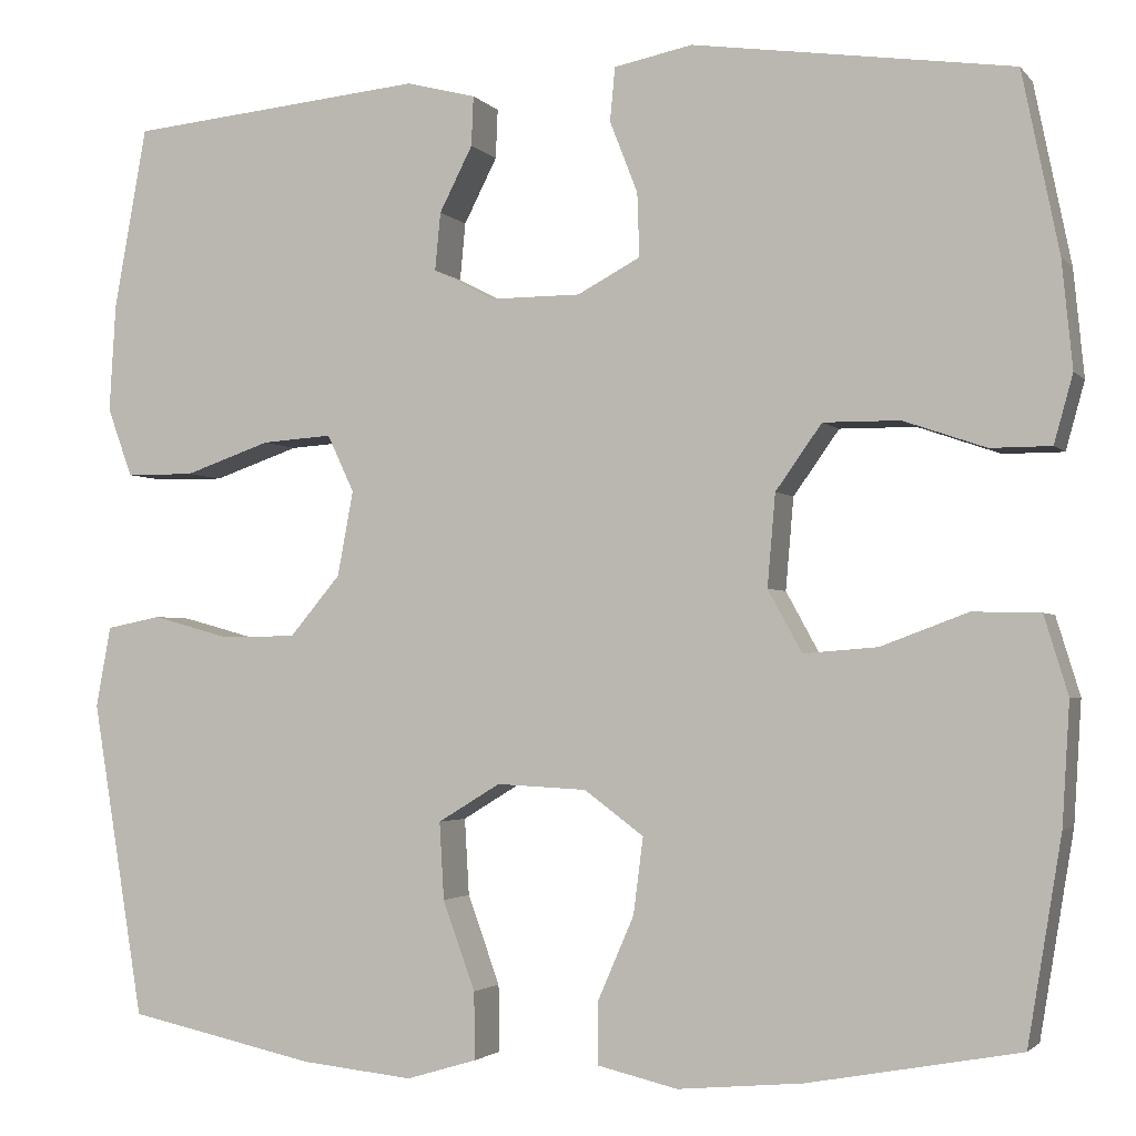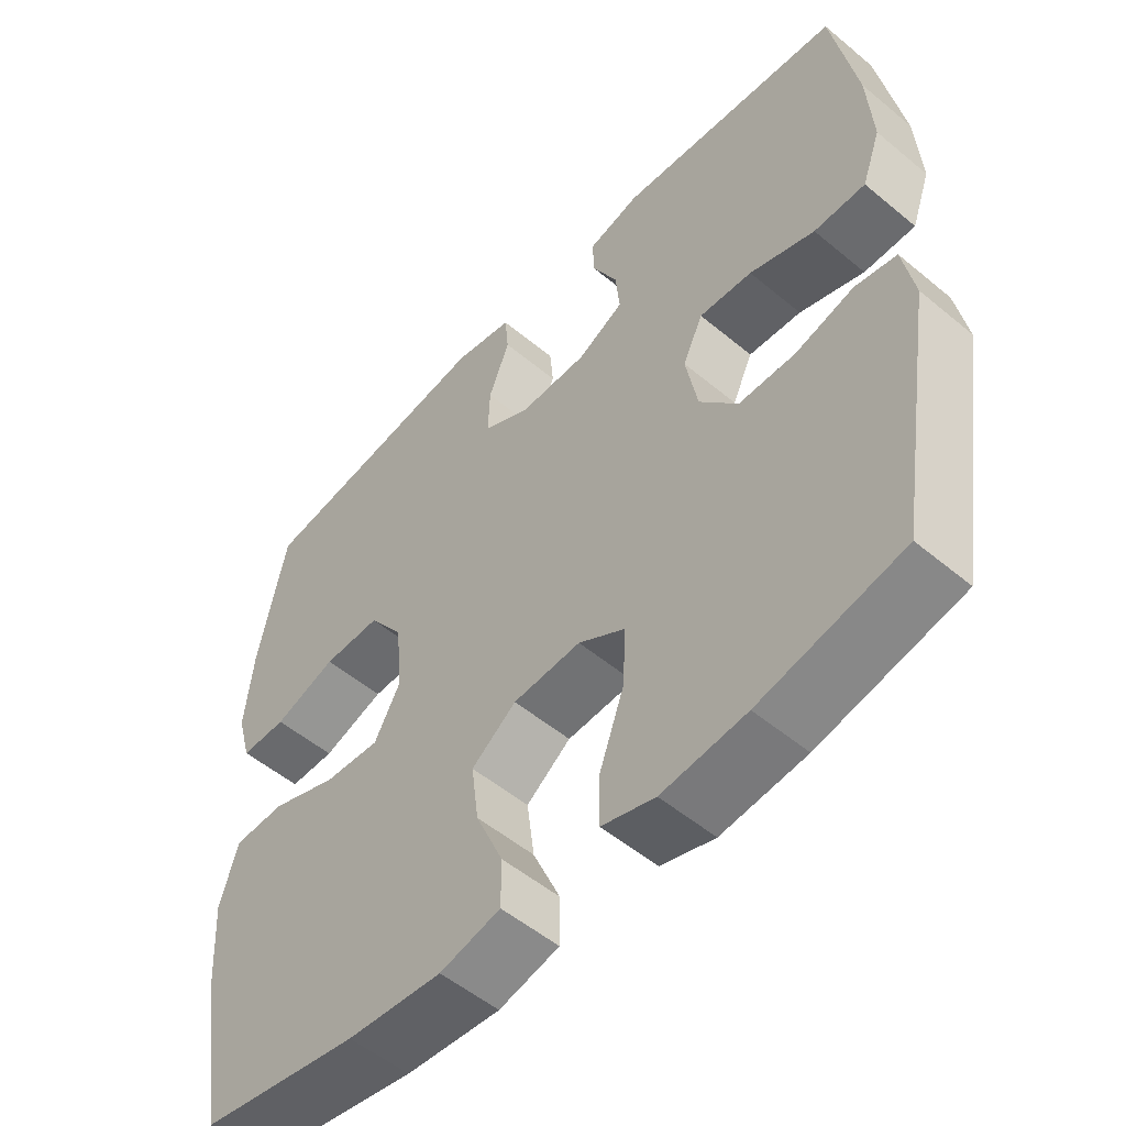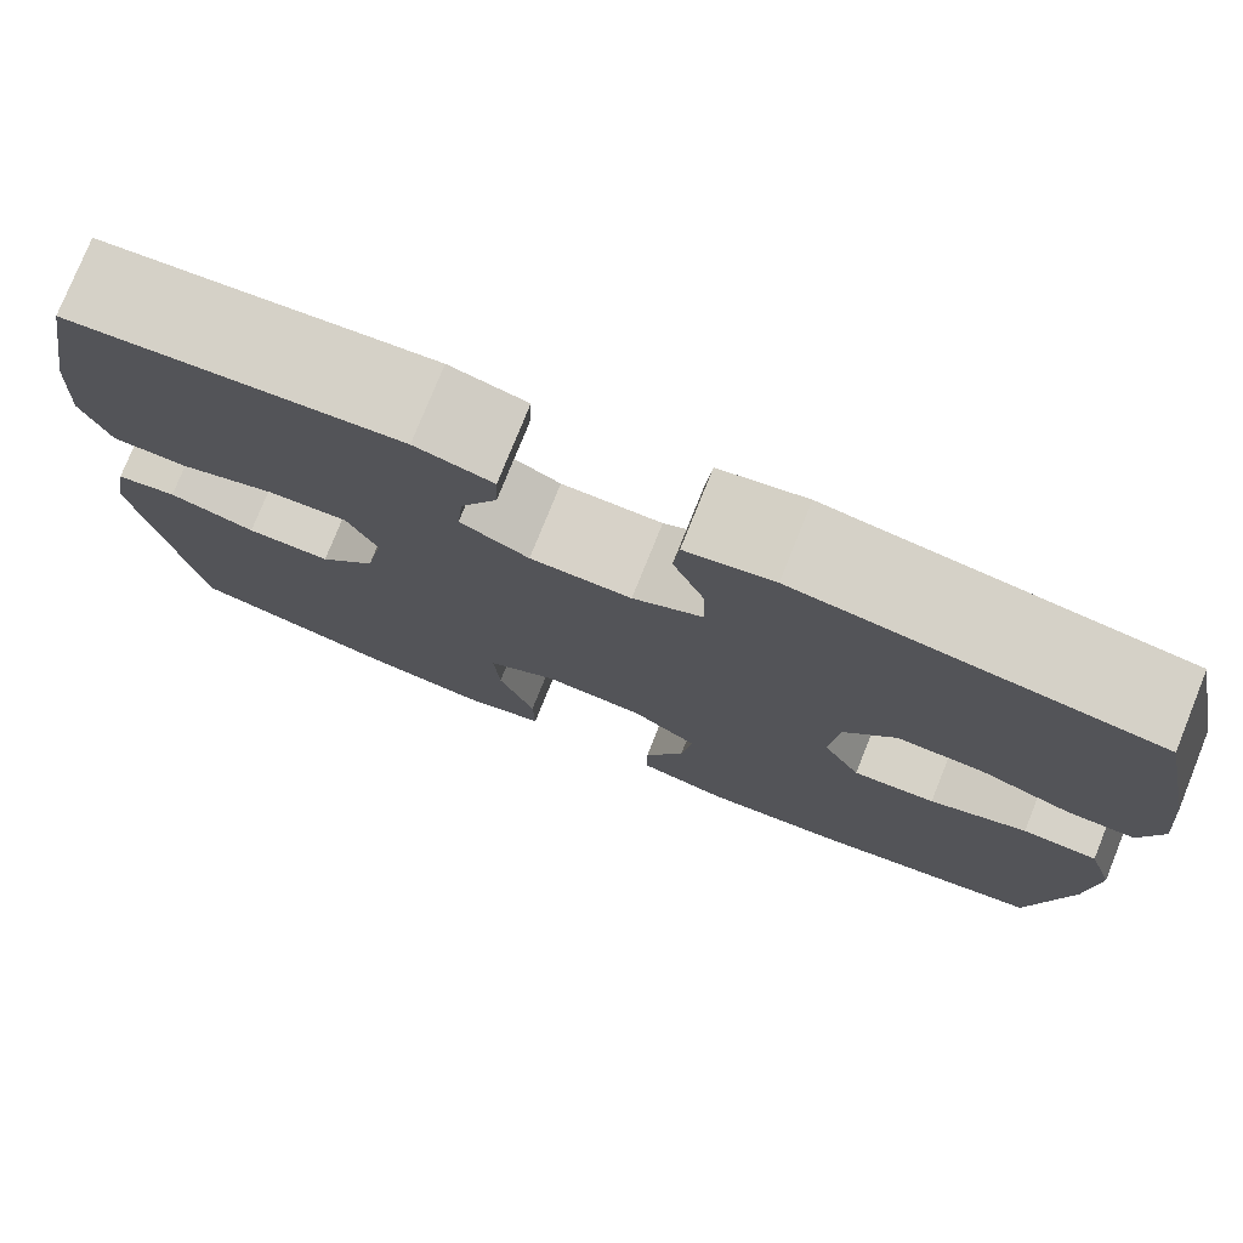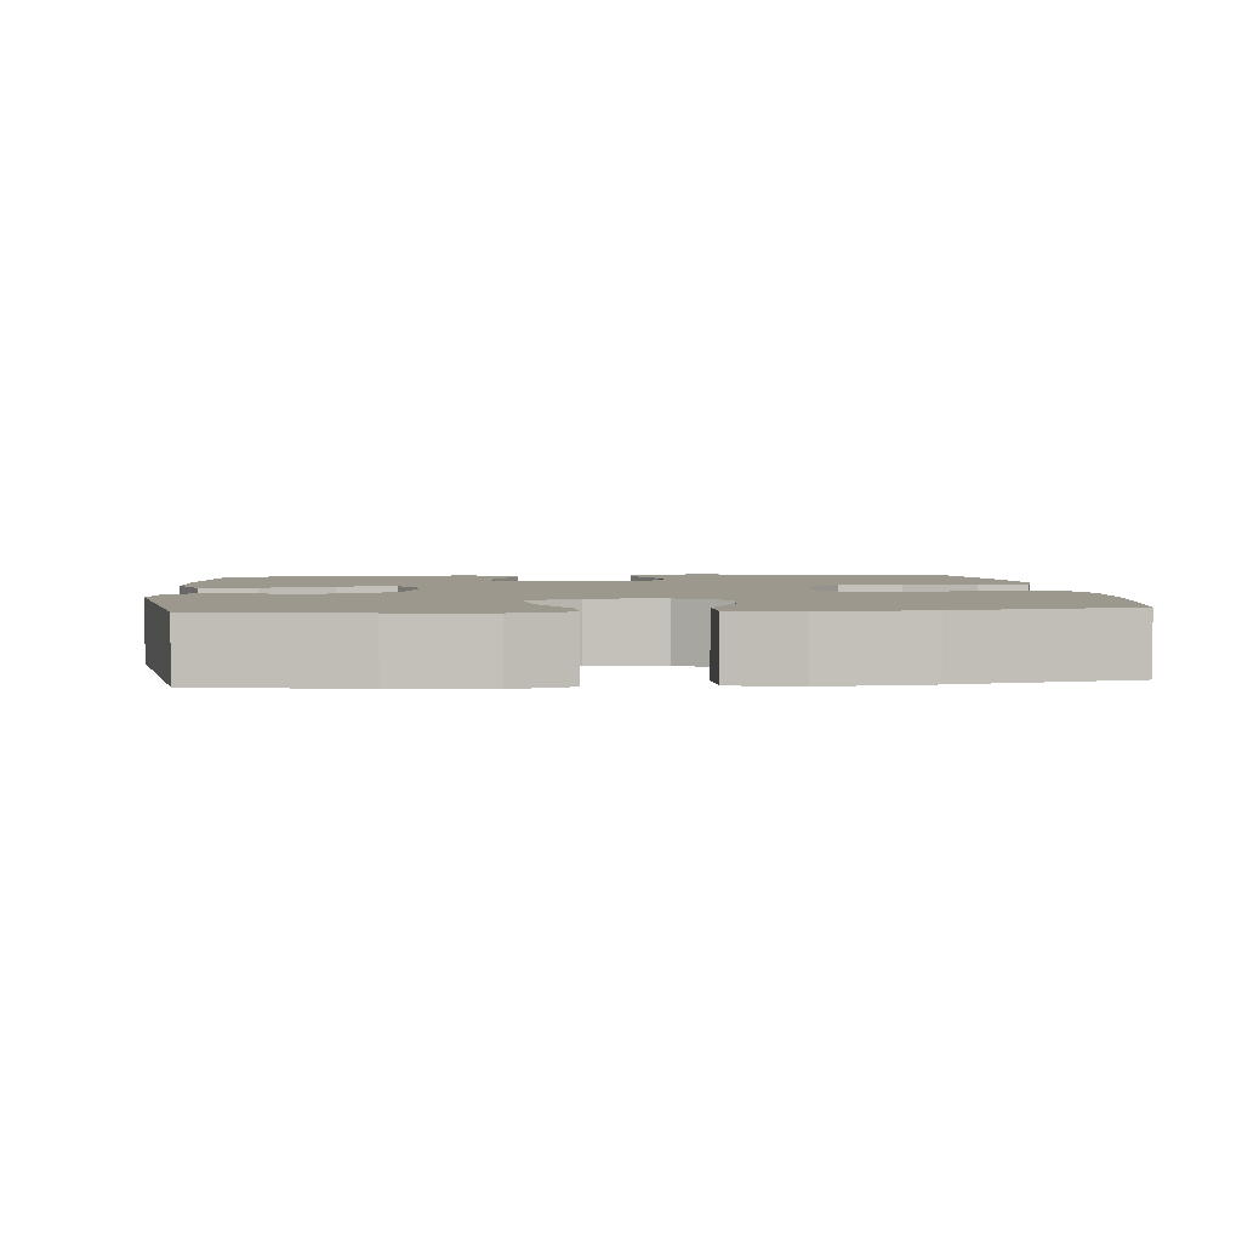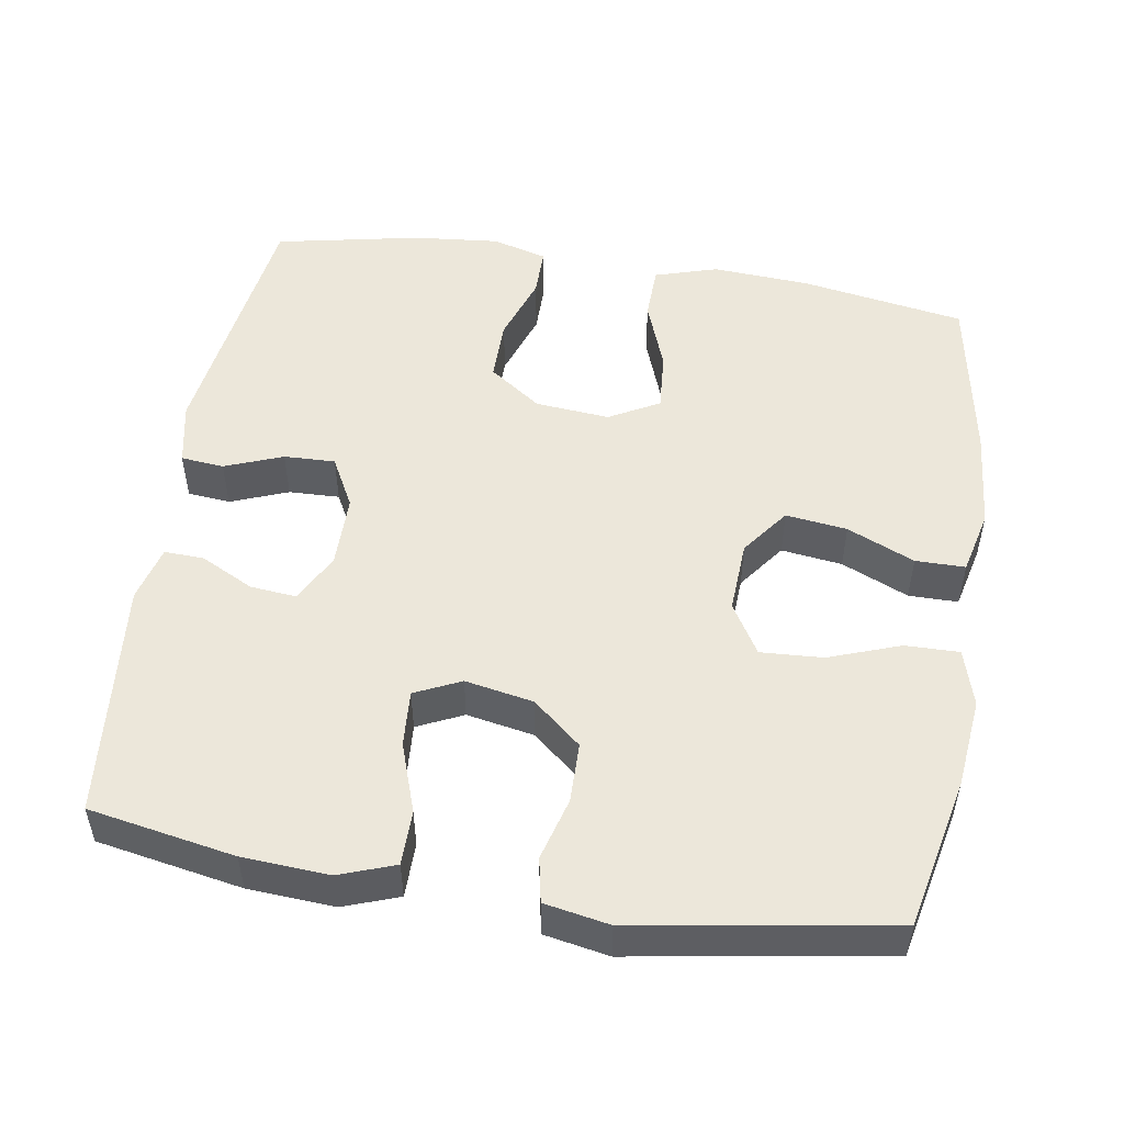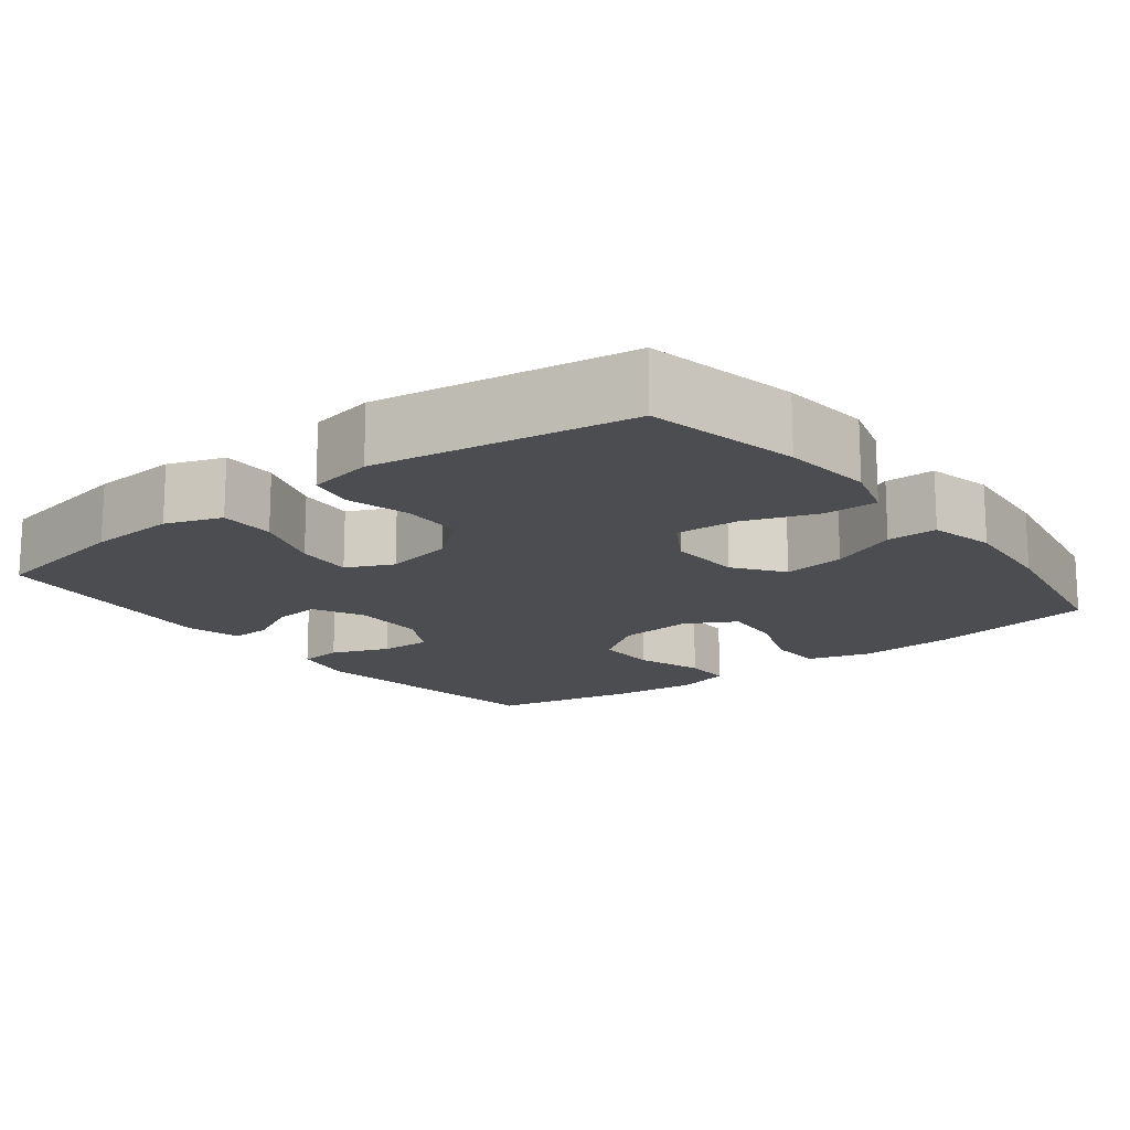
<metadata>
{"format":"obj","ext":"obj","renderer":"f3d","projection":"perspective","resolution":1024,"background":"white","views":[{"elev":-2.5,"azim":-160.7,"up":"+Z"},{"elev":-53.1,"azim":48.3,"up":"+Z"},{"elev":77.4,"azim":-158.1,"up":"+Z"},{"elev":3.0,"azim":174.4,"up":"+Y"},{"elev":51.5,"azim":99.2,"up":"+Y"},{"elev":-15.8,"azim":127.8,"up":"+Y"}]}
</metadata>
<code>
o path5818
v 0.1754 0.0375 0.539
v 0.09918 0.0375 0.5193
v 0.1015 0.0375 0.4647
v 0.1379 0.0375 0.3933
v 0.144 0.0375 0.3298
v 0.07686 0.0375 0.2954
v -0.02233 0.0375 0.2956
v -0.09131 0.0375 0.3323
v -0.08892 0.0375 0.4021
v -0.05836 0.0375 0.4809
v -0.06394 0.0375 0.5395
v -0.15 0.0375 0.557
v -0.5005 0.0375 0.5075
v -0.5408 0.0375 0.3097
v -0.5525 0.0375 0.1922
v -0.5318 0.0375 0.1173
v -0.4653 0.0375 0.1171
v -0.3748 0.0375 0.1483
v -0.2911 0.0375 0.1488
v -0.2404 0.0375 0.07741
v -0.2316 0.0375 -0.02382
v -0.269 0.0375 -0.0919
v -0.3501 0.0375 -0.08548
v -0.4457 0.0375 -0.04981
v -0.5197 0.0375 -0.05173
v -0.5459 0.0375 -0.1375
v -0.5377 0.0375 -0.2707
v -0.5005 0.0375 -0.4942
v -0.2694 0.0375 -0.5362
v -0.1321 0.0375 -0.5485
v -0.04432 0.0375 -0.5278
v -0.04412 0.0375 -0.4601
v -0.08387 0.0375 -0.3683
v -0.09463 0.0375 -0.2846
v -0.02967 0.0375 -0.2362
v 0.06903 0.0375 -0.2312
v 0.1373 0.0375 -0.2727
v 0.1323 0.0375 -0.3573
v 0.09697 0.0375 -0.4548
v 0.0956 0.0375 -0.5283
v 0.1729 0.0375 -0.5514
v 0.2952 0.0375 -0.5387
v 0.5014 0.0375 -0.4942
v 0.5578 0.0375 -0.1476
v 0.5416 0.0375 -0.0592
v 0.4815 0.0375 -0.04726
v 0.3967 0.0375 -0.07073
v 0.3144 0.0375 -0.06967
v 0.2589 0.0375 -0.003693
v 0.2416 0.0375 0.08935
v 0.271 0.0375 0.152
v 0.3479 0.0375 0.1466
v 0.4425 0.0375 0.1139
v 0.5171 0.0375 0.1144
v 0.5444 0.0375 0.1901
v 0.5372 0.0375 0.3085
v 0.5014 0.0375 0.5075
v 0.1754 -0.0375 0.539
v 0.09918 -0.0375 0.5193
v 0.1015 -0.0375 0.4647
v 0.1379 -0.0375 0.3933
v 0.144 -0.0375 0.3298
v 0.07686 -0.0375 0.2954
v -0.02233 -0.0375 0.2956
v -0.09131 -0.0375 0.3323
v -0.08892 -0.0375 0.4021
v -0.05836 -0.0375 0.4809
v -0.06394 -0.0375 0.5395
v -0.15 -0.0375 0.557
v -0.5005 -0.0375 0.5075
v -0.5408 -0.0375 0.3097
v -0.5525 -0.0375 0.1922
v -0.5318 -0.0375 0.1173
v -0.4653 -0.0375 0.1171
v -0.3748 -0.0375 0.1483
v -0.2911 -0.0375 0.1488
v -0.2404 -0.0375 0.07741
v -0.2316 -0.0375 -0.02382
v -0.269 -0.0375 -0.0919
v -0.3501 -0.0375 -0.08548
v -0.4457 -0.0375 -0.04981
v -0.5197 -0.0375 -0.05173
v -0.5459 -0.0375 -0.1375
v -0.5377 -0.0375 -0.2707
v -0.5005 -0.0375 -0.4942
v -0.2694 -0.0375 -0.5362
v -0.1321 -0.0375 -0.5485
v -0.04432 -0.0375 -0.5278
v -0.04412 -0.0375 -0.4601
v -0.08387 -0.0375 -0.3683
v -0.09463 -0.0375 -0.2846
v -0.02967 -0.0375 -0.2362
v 0.06903 -0.0375 -0.2312
v 0.1373 -0.0375 -0.2727
v 0.1323 -0.0375 -0.3573
v 0.09697 -0.0375 -0.4548
v 0.0956 -0.0375 -0.5283
v 0.1729 -0.0375 -0.5514
v 0.2952 -0.0375 -0.5387
v 0.5014 -0.0375 -0.4942
v 0.5578 -0.0375 -0.1476
v 0.5416 -0.0375 -0.0592
v 0.4815 -0.0375 -0.04726
v 0.3967 -0.0375 -0.07073
v 0.3144 -0.0375 -0.06967
v 0.2589 -0.0375 -0.003693
v 0.2416 -0.0375 0.08935
v 0.271 -0.0375 0.152
v 0.3479 -0.0375 0.1466
v 0.4425 -0.0375 0.1139
v 0.5171 -0.0375 0.1144
v 0.5444 -0.0375 0.1901
v 0.5372 -0.0375 0.3085
v 0.5014 -0.0375 0.5075
v -0.06394 0.0375 0.5395
v -0.06394 0.0375 0.5395
v -0.15 0.0375 0.557
v -0.05836 0.0375 0.4809
v 0.1754 0.0375 0.539
v 0.09918 0.0375 0.5193
v 0.09918 0.0375 0.5193
v 0.1015 0.0375 0.4647
v -0.5005 0.0375 0.5075
v -0.5005 0.0375 0.5075
v 0.5014 0.0375 0.5075
v 0.5014 0.0375 0.5075
v -0.08892 0.0375 0.4021
v 0.1379 0.0375 0.3933
v -0.5408 0.0375 0.3097
v 0.5372 0.0375 0.3085
v -0.09131 0.0375 0.3323
v -0.09131 0.0375 0.3323
v 0.144 0.0375 0.3298
v 0.144 0.0375 0.3298
v -0.02233 0.0375 0.2956
v 0.07686 0.0375 0.2954
v -0.5525 0.0375 0.1922
v 0.5444 0.0375 0.1901
v -0.5318 0.0375 0.1173
v -0.5318 0.0375 0.1173
v 0.5171 0.0375 0.1144
v 0.5171 0.0375 0.1144
v 0.271 0.0375 0.152
v 0.271 0.0375 0.152
v 0.3479 0.0375 0.1466
v -0.3748 0.0375 0.1483
v -0.2911 0.0375 0.1488
v 0.2416 0.0375 0.08935
v -0.2404 0.0375 0.07741
v -0.4653 0.0375 0.1171
v 0.4425 0.0375 0.1139
v 0.2589 0.0375 -0.003693
v -0.2316 0.0375 -0.02382
v 0.3144 0.0375 -0.06967
v -0.269 0.0375 -0.0919
v -0.269 0.0375 -0.0919
v 0.5416 0.0375 -0.0592
v 0.5416 0.0375 -0.0592
v 0.4815 0.0375 -0.04726
v 0.3967 0.0375 -0.07073
v -0.3501 0.0375 -0.08548
v -0.4457 0.0375 -0.04981
v -0.5197 0.0375 -0.05173
v -0.5197 0.0375 -0.05173
v -0.5459 0.0375 -0.1375
v 0.5578 0.0375 -0.1476
v -0.5377 0.0375 -0.2707
v -0.02967 0.0375 -0.2362
v 0.06903 0.0375 -0.2312
v 0.1373 0.0375 -0.2727
v 0.1373 0.0375 -0.2727
v -0.09463 0.0375 -0.2846
v -0.09463 0.0375 -0.2846
v 0.1323 0.0375 -0.3573
v -0.08387 0.0375 -0.3683
v 0.09697 0.0375 -0.4548
v -0.04412 0.0375 -0.4601
v 0.5014 0.0375 -0.4942
v 0.5014 0.0375 -0.4942
v 0.0956 0.0375 -0.5283
v 0.0956 0.0375 -0.5283
v -0.04432 0.0375 -0.5278
v -0.04432 0.0375 -0.5278
v -0.5005 0.0375 -0.4942
v -0.5005 0.0375 -0.4942
v -0.2694 0.0375 -0.5362
v 0.2952 0.0375 -0.5387
v -0.1321 0.0375 -0.5485
v 0.1729 0.0375 -0.5514
v -0.06394 -0.0375 0.5395
v -0.06394 -0.0375 0.5395
v -0.15 -0.0375 0.557
v -0.05836 -0.0375 0.4809
v 0.1754 -0.0375 0.539
v 0.09918 -0.0375 0.5193
v 0.09918 -0.0375 0.5193
v 0.1015 -0.0375 0.4647
v -0.5005 -0.0375 0.5075
v -0.5005 -0.0375 0.5075
v 0.5014 -0.0375 0.5075
v 0.5014 -0.0375 0.5075
v -0.08892 -0.0375 0.4021
v 0.1379 -0.0375 0.3933
v -0.5408 -0.0375 0.3097
v 0.5372 -0.0375 0.3085
v -0.09131 -0.0375 0.3323
v -0.09131 -0.0375 0.3323
v 0.144 -0.0375 0.3298
v 0.144 -0.0375 0.3298
v -0.02233 -0.0375 0.2956
v 0.07686 -0.0375 0.2954
v -0.5525 -0.0375 0.1922
v 0.5444 -0.0375 0.1901
v -0.5318 -0.0375 0.1173
v -0.5318 -0.0375 0.1173
v 0.5171 -0.0375 0.1144
v 0.5171 -0.0375 0.1144
v 0.271 -0.0375 0.152
v 0.271 -0.0375 0.152
v 0.3479 -0.0375 0.1466
v -0.3748 -0.0375 0.1483
v -0.2911 -0.0375 0.1488
v 0.2416 -0.0375 0.08935
v -0.2404 -0.0375 0.07741
v -0.4653 -0.0375 0.1171
v 0.4425 -0.0375 0.1139
v 0.2589 -0.0375 -0.003693
v -0.2316 -0.0375 -0.02382
v 0.3144 -0.0375 -0.06967
v -0.269 -0.0375 -0.0919
v -0.269 -0.0375 -0.0919
v 0.5416 -0.0375 -0.0592
v 0.5416 -0.0375 -0.0592
v 0.4815 -0.0375 -0.04726
v 0.3967 -0.0375 -0.07073
v -0.3501 -0.0375 -0.08548
v -0.4457 -0.0375 -0.04981
v -0.5197 -0.0375 -0.05173
v -0.5197 -0.0375 -0.05173
v -0.5459 -0.0375 -0.1375
v 0.5578 -0.0375 -0.1476
v -0.5377 -0.0375 -0.2707
v -0.02967 -0.0375 -0.2362
v 0.06903 -0.0375 -0.2312
v 0.1373 -0.0375 -0.2727
v 0.1373 -0.0375 -0.2727
v -0.09463 -0.0375 -0.2846
v -0.09463 -0.0375 -0.2846
v 0.1323 -0.0375 -0.3573
v -0.08387 -0.0375 -0.3683
v 0.09697 -0.0375 -0.4548
v -0.04412 -0.0375 -0.4601
v 0.5014 -0.0375 -0.4942
v 0.5014 -0.0375 -0.4942
v 0.0956 -0.0375 -0.5283
v 0.0956 -0.0375 -0.5283
v -0.04432 -0.0375 -0.5278
v -0.04432 -0.0375 -0.5278
v -0.5005 -0.0375 -0.4942
v -0.5005 -0.0375 -0.4942
v -0.2694 -0.0375 -0.5362
v 0.2952 -0.0375 -0.5387
v -0.1321 -0.0375 -0.5485
v 0.1729 -0.0375 -0.5514
f 259 261 242
f 250 263 252
f 222 224 206
f 221 222 204
f 262 245 249
f 243 230 247
f 236 242 230
f 228 243 244
f 261 250 247
f 213 226 216
f 206 224 210
f 245 253 235
f 229 245 235
f 244 227 223
f 262 249 264
f 220 226 213
f 223 218 211
f 204 222 198
f 224 223 210
f 220 208 218
f 253 245 262
f 192 202 193
f 211 218 208
f 192 193 190
f 228 223 224
f 247 230 242
f 244 245 229
f 264 251 255
f 235 253 241
f 240 242 236
f 203 194 197
f 194 203 200
f 249 251 264
f 252 263 257
f 210 223 211
f 247 242 261
f 205 208 220
f 238 240 237
f 263 250 261
f 235 241 234
f 228 244 223
f 205 220 213
f 203 208 200
f 198 202 192
f 222 206 202
f 230 243 228
f 198 222 202
f 227 244 229
f 221 212 225
f 237 240 236
f 234 241 232
f 212 221 204
f 200 208 205
f 225 212 214
f 197 194 195
f 116 12 69 191
f 10 11 68 67
f 1 121 196 58
f 2 3 60 59
f 12 124 199 69
f 126 1 58 201
f 9 10 67 66
f 3 4 61 60
f 13 14 71 70
f 56 57 114 113
f 132 9 66 207
f 4 134 209 61
f 7 8 65 64
f 5 6 63 62
f 14 15 72 71
f 55 56 113 112
f 6 7 64 63
f 15 140 215 72
f 142 55 112 217
f 144 52 109 219
f 18 19 76 75
f 50 51 108 107
f 19 20 77 76
f 17 18 75 74
f 16 17 74 73
f 53 54 111 110
f 52 53 110 109
f 49 50 107 106
f 20 21 78 77
f 48 49 106 105
f 21 156 231 78
f 158 46 103 233
f 46 47 104 103
f 23 24 81 80
f 24 164 239 81
f 25 26 83 82
f 44 45 102 101
f 47 48 105 104
f 22 23 80 79
f 26 27 84 83
f 35 36 93 92
f 36 171 246 93
f 173 35 92 248
f 37 38 95 94
f 33 34 91 90
f 38 39 96 95
f 32 33 90 89
f 179 44 101 254
f 39 181 256 96
f 183 32 89 258
f 27 185 260 84
f 28 29 86 85
f 42 43 100 99
f 30 31 88 87
f 29 30 87 86
f 41 42 99 98
f 40 41 98 97
f 184 167 186
f 175 177 188
f 147 131 149
f 146 129 147
f 187 174 170
f 168 172 155
f 161 155 167
f 153 169 168
f 186 172 175
f 138 141 151
f 131 135 149
f 170 160 178
f 154 160 170
f 169 148 152
f 187 189 174
f 145 138 151
f 148 136 143
f 129 123 147
f 149 135 148
f 145 143 133
f 178 187 170
f 117 118 127
f 136 133 143
f 117 115 118
f 153 149 148
f 172 167 155
f 169 154 170
f 189 180 176
f 160 166 178
f 165 161 167
f 128 122 119
f 119 125 128
f 174 189 176
f 177 182 188
f 135 136 148
f 172 186 167
f 130 145 133
f 163 162 165
f 188 186 175
f 160 159 166
f 153 148 169
f 130 138 145
f 128 125 133
f 123 117 127
f 147 127 131
f 155 153 168
f 123 127 147
f 152 154 169
f 146 150 137
f 162 161 165
f 159 157 166
f 137 129 146
f 125 130 133
f 150 139 137
f 122 120 119

</code>
